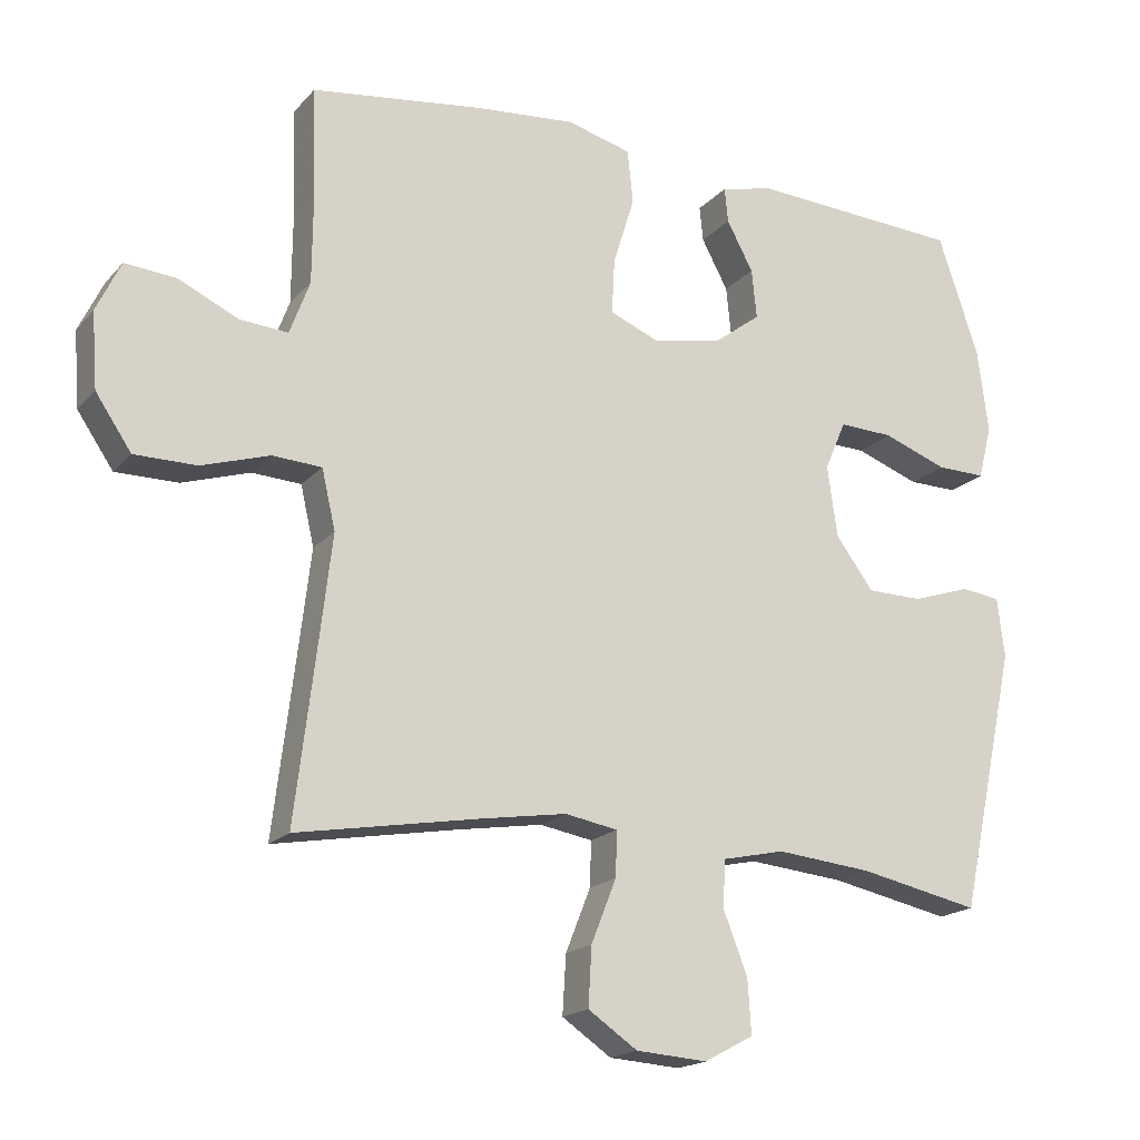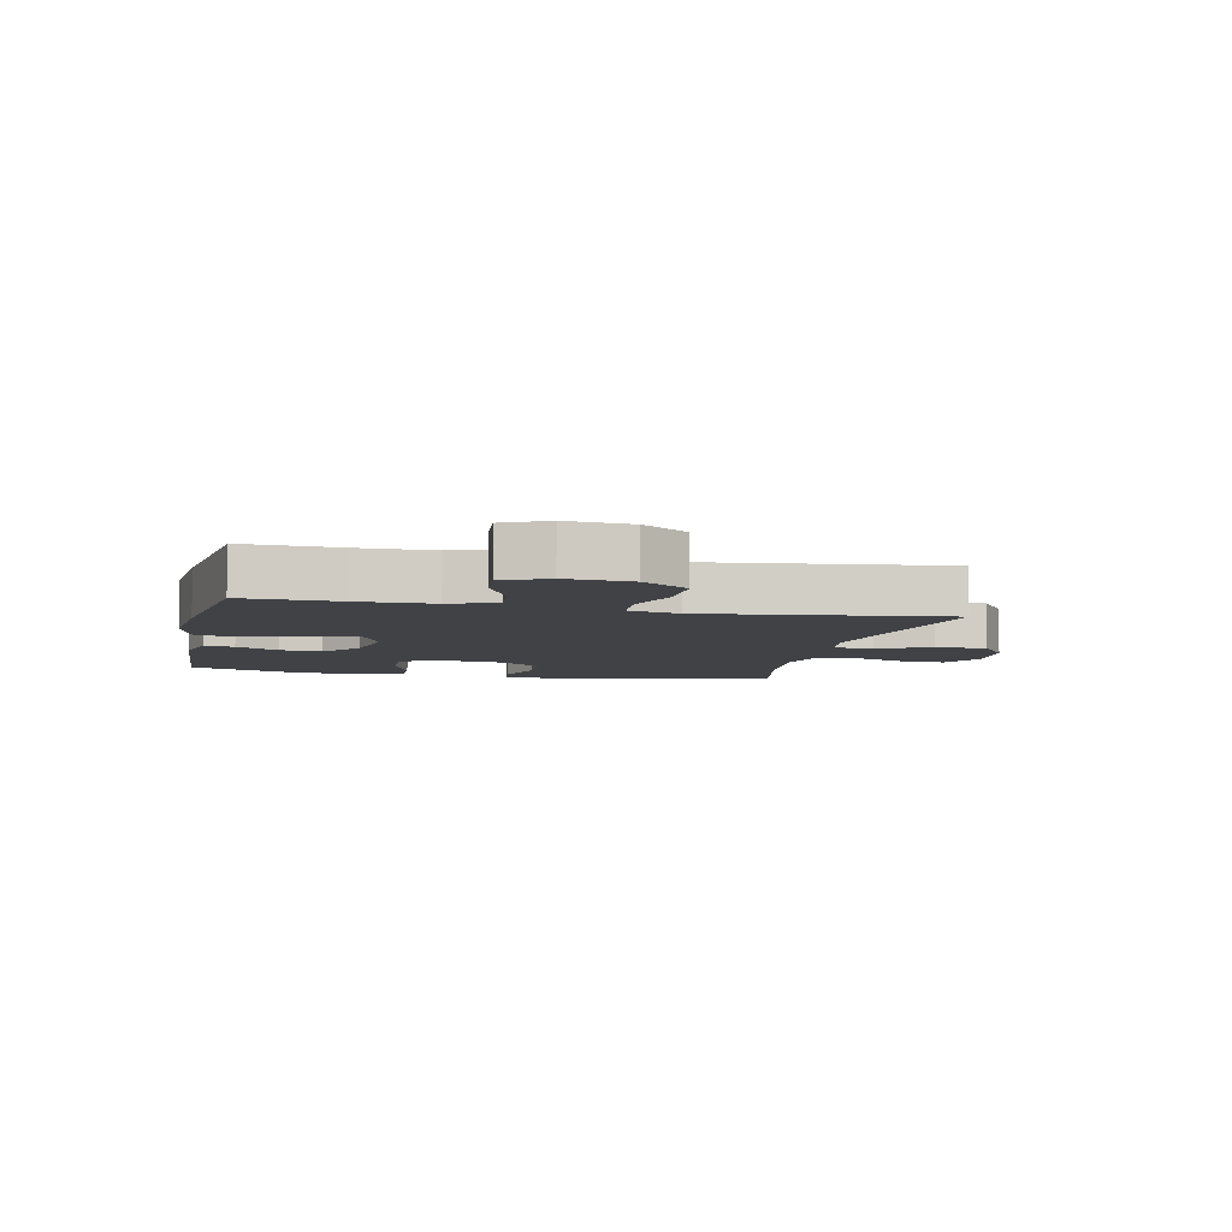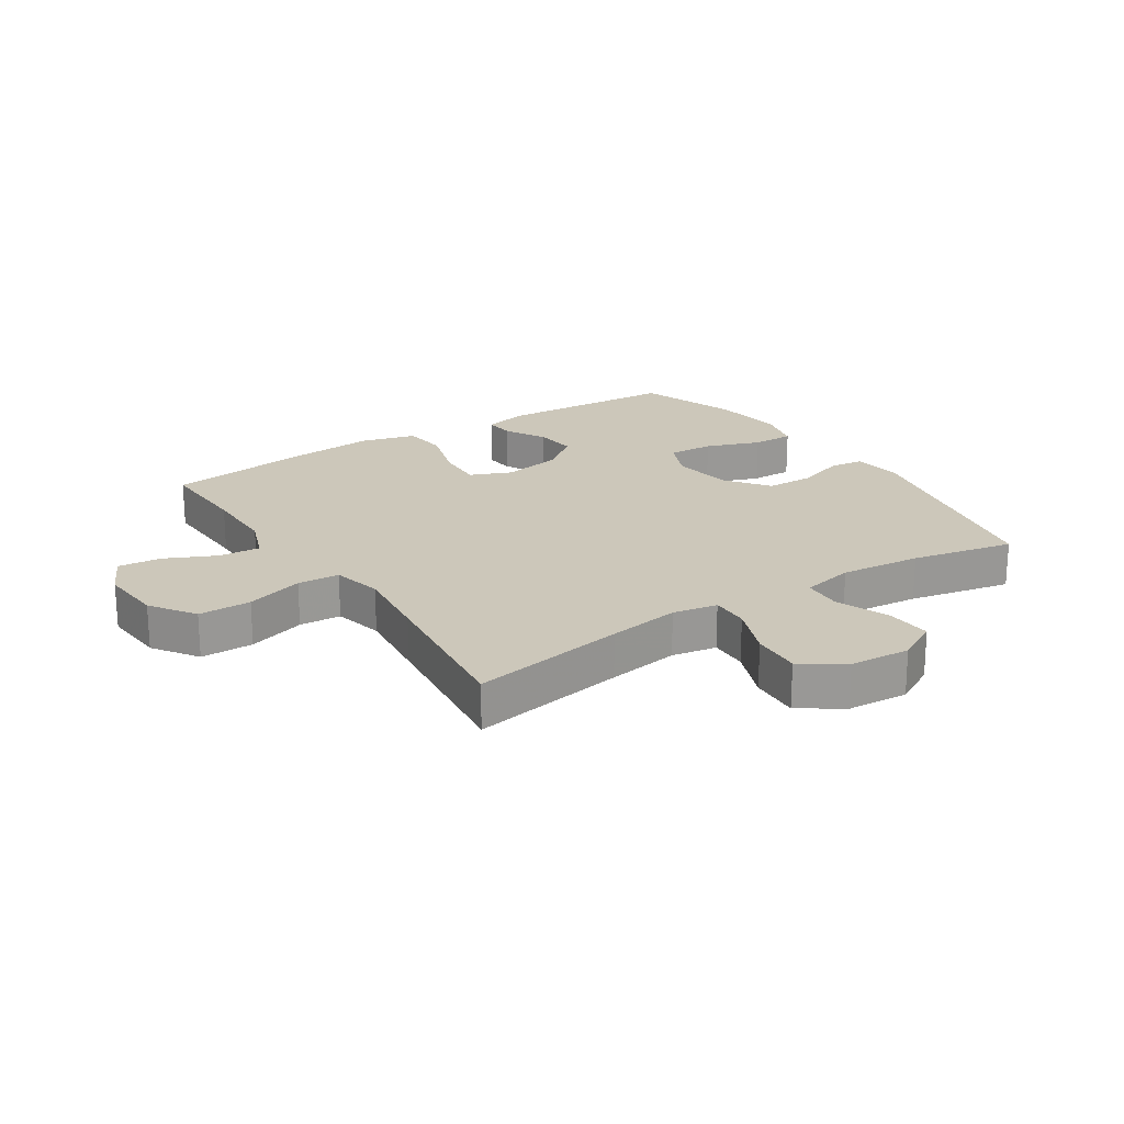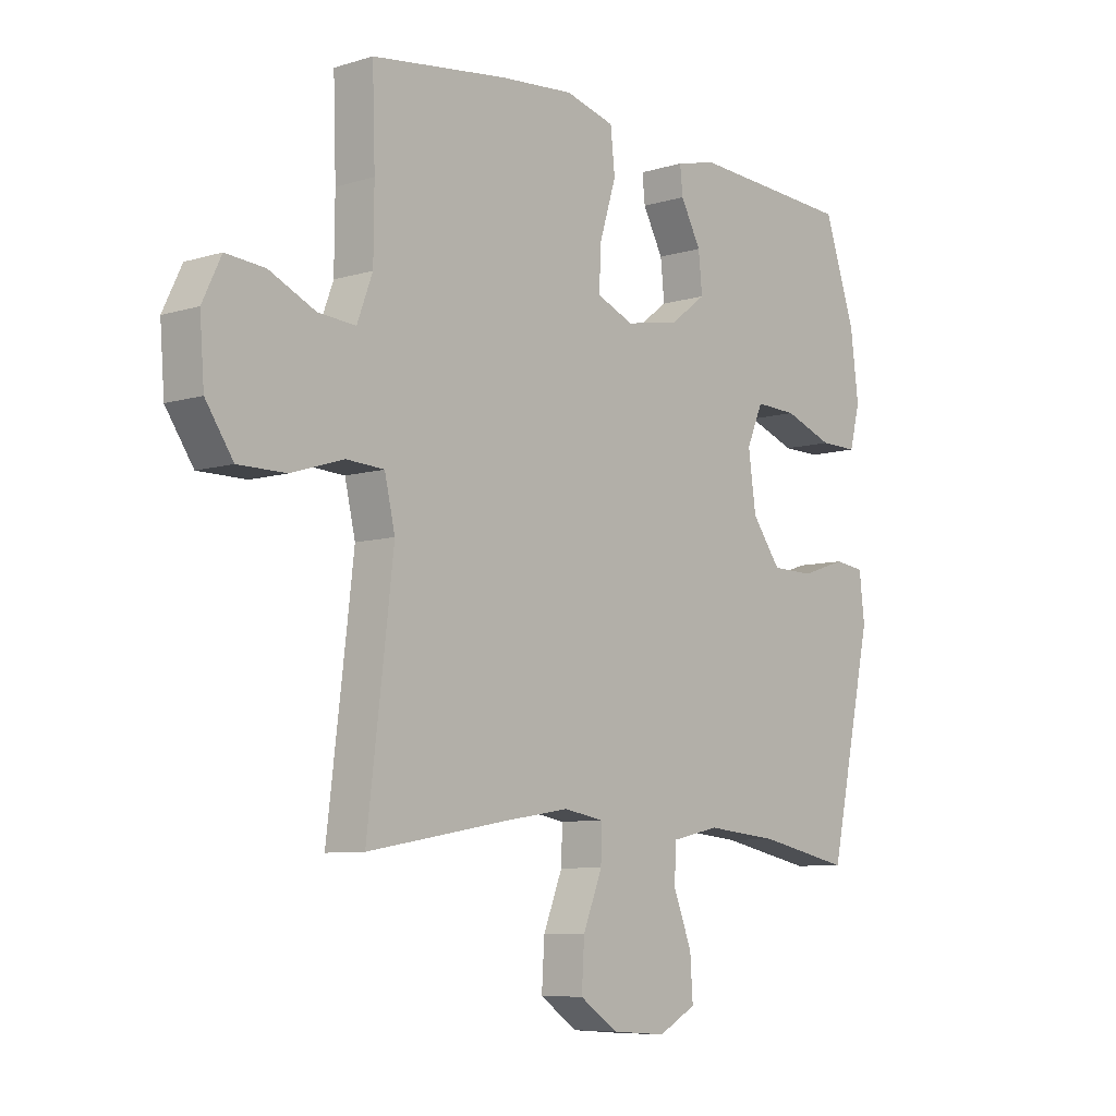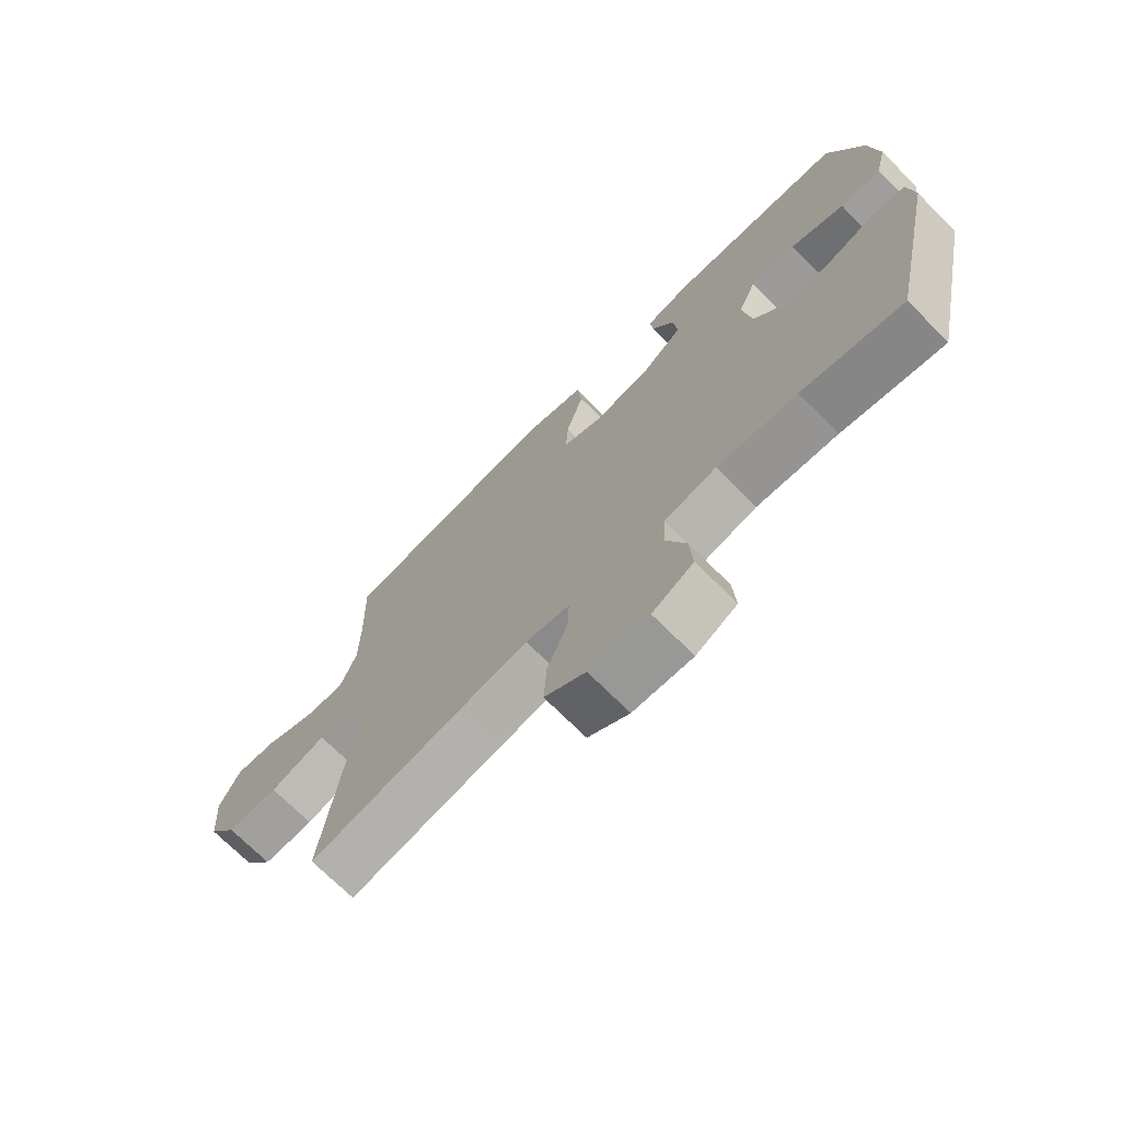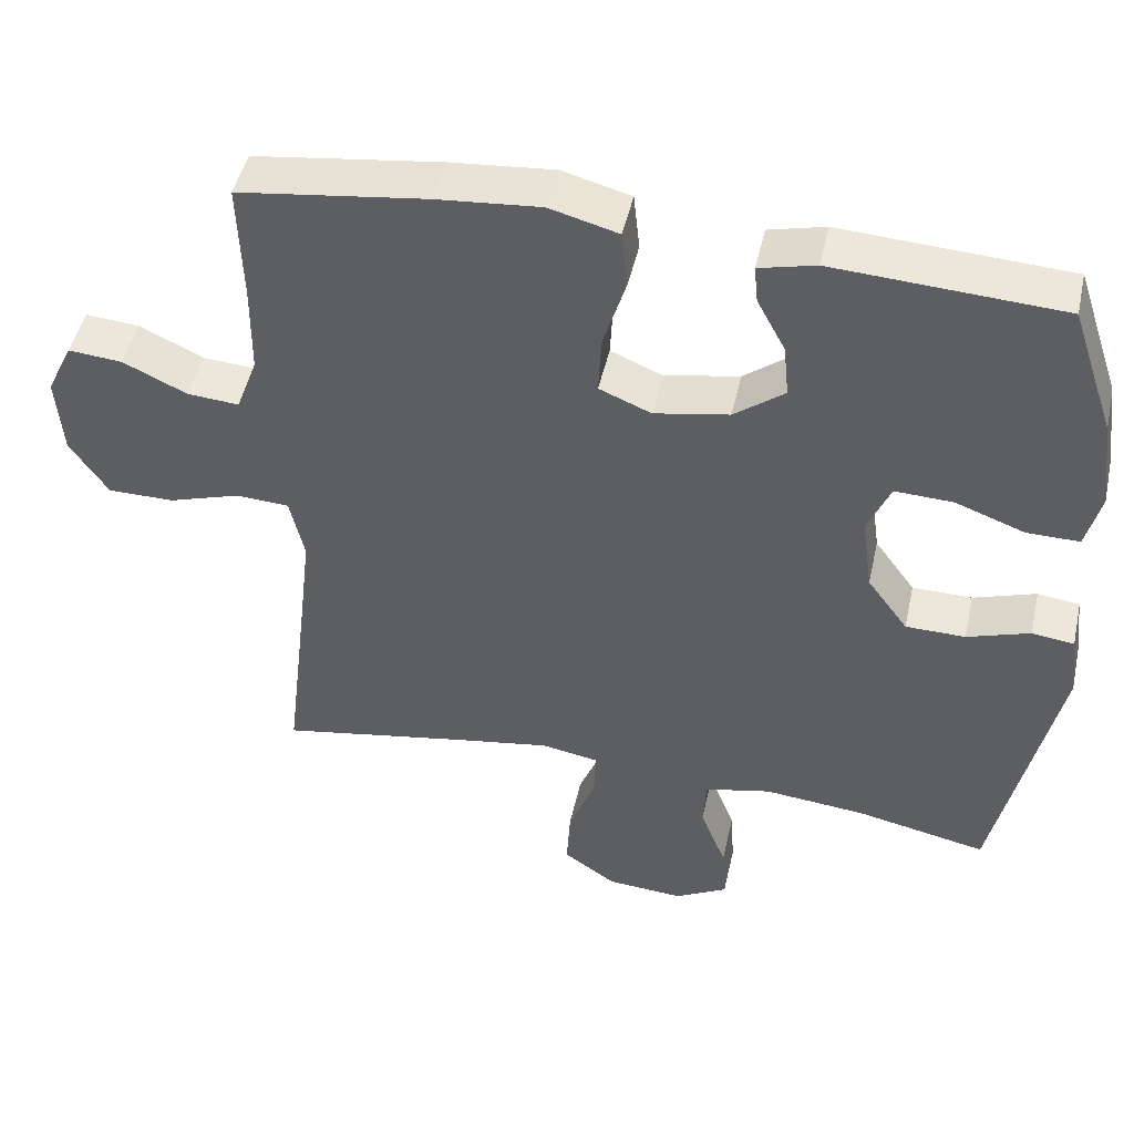
<metadata>
{"format":"obj","ext":"obj","renderer":"f3d","projection":"perspective","resolution":1024,"background":"white","views":[{"elev":-18.2,"azim":152.3,"up":"+Z"},{"elev":-6.4,"azim":77.6,"up":"+Y"},{"elev":21.3,"azim":146.8,"up":"+Y"},{"elev":-7.8,"azim":130.7,"up":"+Z"},{"elev":-71.7,"azim":-135.0,"up":"+Z"},{"elev":47.0,"azim":-167.5,"up":"+Z"}]}
</metadata>
<code>
v -0.5 0.07 0.5
v -0.203 0.07 0.517
v -0.129 0.07 0.499
v -0.134 0.07 0.45
v -0.171 0.07 0.381
v -0.178 0.07 0.312
v -0.112 0.07 0.262
v -0.014 0.07 0.244
v 0.054 0.07 0.272
v 0.05 0.07 0.349
v 0.02 0.07 0.446
v 0.028 0.07 0.521
v 0.118 0.07 0.545
v 0.254 0.07 0.533
v 0.5 0.07 0.5
v 0.495 0.07 0.344
v 0.496 0.07 0.223
v 0.524 0.07 0.148
v 0.592 0.07 0.153
v 0.676 0.07 0.192
v 0.747 0.07 0.198
v 0.781 0.07 0.127
v 0.773 0.07 0.022
v 0.723 0.07 -0.052
v 0.636 0.07 -0.052
v 0.541 0.07 -0.022
v 0.472 0.07 -0.026
v 0.453 0.07 -0.109
v 0.468 0.07 -0.237
v 0.5 0.07 -0.5
v 0.244 0.07 -0.455
v 0.125 0.07 -0.436
v 0.051 0.07 -0.449
v 0.053 0.07 -0.512
v 0.088 0.07 -0.6
v 0.093 0.07 -0.682
v 0.024 0.07 -0.729
v -0.076 0.07 -0.736
v -0.145 0.07 -0.699
v -0.14 0.07 -0.623
v -0.106 0.07 -0.536
v -0.11 0.07 -0.471
v -0.197 0.07 -0.452
v -0.331 0.07 -0.465
v -0.5 0.07 -0.5
v -0.58 0.07 -0.131
v -0.57 0.07 -0.047
v -0.515 0.07 -0.04
v -0.433 0.07 -0.067
v -0.355 0.07 -0.066
v -0.302 0.07 0.006
v -0.288 0.07 0.106
v -0.318 0.07 0.175
v -0.394 0.07 0.172
v -0.484 0.07 0.139
v -0.553 0.07 0.138
v -0.572 0.07 0.213
v -0.557 0.07 0.331
v -0.5 0 0.5
v -0.203 0 0.517
v -0.129 0 0.499
v -0.134 0 0.45
v -0.171 0 0.381
v -0.178 0 0.312
v -0.112 0 0.262
v -0.014 0 0.244
v 0.054 0 0.272
v 0.05 0 0.349
v 0.02 0 0.446
v 0.028 0 0.521
v 0.118 0 0.545
v 0.254 0 0.533
v 0.5 0 0.5
v 0.495 0 0.344
v 0.496 0 0.223
v 0.524 0 0.148
v 0.592 0 0.153
v 0.676 0 0.192
v 0.747 0 0.198
v 0.781 0 0.127
v 0.773 0 0.022
v 0.723 0 -0.052
v 0.636 0 -0.052
v 0.541 0 -0.022
v 0.472 0 -0.026
v 0.453 0 -0.109
v 0.468 0 -0.237
v 0.5 0 -0.5
v 0.244 0 -0.455
v 0.125 0 -0.436
v 0.051 0 -0.449
v 0.053 0 -0.512
v 0.088 0 -0.6
v 0.093 0 -0.682
v 0.024 0 -0.729
v -0.076 0 -0.736
v -0.145 0 -0.699
v -0.14 0 -0.623
v -0.106 0 -0.536
v -0.11 0 -0.471
v -0.197 0 -0.452
v -0.331 0 -0.465
v -0.5 0 -0.5
v -0.58 0 -0.131
v -0.57 0 -0.047
v -0.515 0 -0.04
v -0.433 0 -0.067
v -0.355 0 -0.066
v -0.302 0 0.006
v -0.288 0 0.106
v -0.318 0 0.175
v -0.394 0 0.172
v -0.484 0 0.139
v -0.553 0 0.138
v -0.572 0 0.213
v -0.557 0 0.331
f 54 55 56 57
f 53 54 57 58
f 46 47 48 49
f 44 45 46 49
f 43 44 49 50
f 42 43 50 51
f 38 39 40 41
f 38 41 42
f 37 38 42
f 34 35 36 37
f 33 34 37 42
f 32 33 42 51
f 29 30 31
f 28 29 31 32
f 27 28 32 51
f 23 24 25 26
f 19 20 21 22
f 18 19 22 23
f 13 14 15 16
f 13 16 17
f 10 11 12 13
f 9 10 13 17
f 8 9 17 18
f 2 3 4 5
f 2 5 6
f 53 58 1 2
f 52 53 2 6
f 51 52 6 7
f 27 51 7 8
f 23 26 27
f 8 18 23 27
f 115 114 113 112
f 116 115 112 111
f 107 106 105 104
f 107 104 103 102
f 108 107 102 101
f 109 108 101 100
f 99 98 97 96
f 100 99 96
f 100 96 95
f 95 94 93 92
f 100 95 92 91
f 109 100 91 90
f 89 88 87
f 90 89 87 86
f 109 90 86 85
f 84 83 82 81
f 80 79 78 77
f 81 80 77 76
f 74 73 72 71
f 75 74 71
f 71 70 69 68
f 75 71 68 67
f 76 75 67 66
f 63 62 61 60
f 64 63 60
f 60 59 116 111
f 64 60 111 110
f 65 64 110 109
f 66 65 109 85
f 85 84 81
f 85 81 76 66
f 1 59 60 2
f 2 60 61 3
f 3 61 62 4
f 4 62 63 5
f 5 63 64 6
f 6 64 65 7
f 7 65 66 8
f 8 66 67 9
f 9 67 68 10
f 10 68 69 11
f 11 69 70 12
f 12 70 71 13
f 13 71 72 14
f 14 72 73 15
f 15 73 74 16
f 16 74 75 17
f 17 75 76 18
f 18 76 77 19
f 19 77 78 20
f 20 78 79 21
f 21 79 80 22
f 22 80 81 23
f 23 81 82 24
f 24 82 83 25
f 25 83 84 26
f 26 84 85 27
f 27 85 86 28
f 28 86 87 29
f 29 87 88 30
f 30 88 89 31
f 31 89 90 32
f 32 90 91 33
f 33 91 92 34
f 34 92 93 35
f 35 93 94 36
f 36 94 95 37
f 37 95 96 38
f 38 96 97 39
f 39 97 98 40
f 40 98 99 41
f 41 99 100 42
f 42 100 101 43
f 43 101 102 44
f 44 102 103 45
f 45 103 104 46
f 46 104 105 47
f 47 105 106 48
f 48 106 107 49
f 49 107 108 50
f 50 108 109 51
f 51 109 110 52
f 52 110 111 53
f 53 111 112 54
f 54 112 113 55
f 55 113 114 56
f 56 114 115 57
f 57 115 116 58
f 58 116 59 1

</code>
